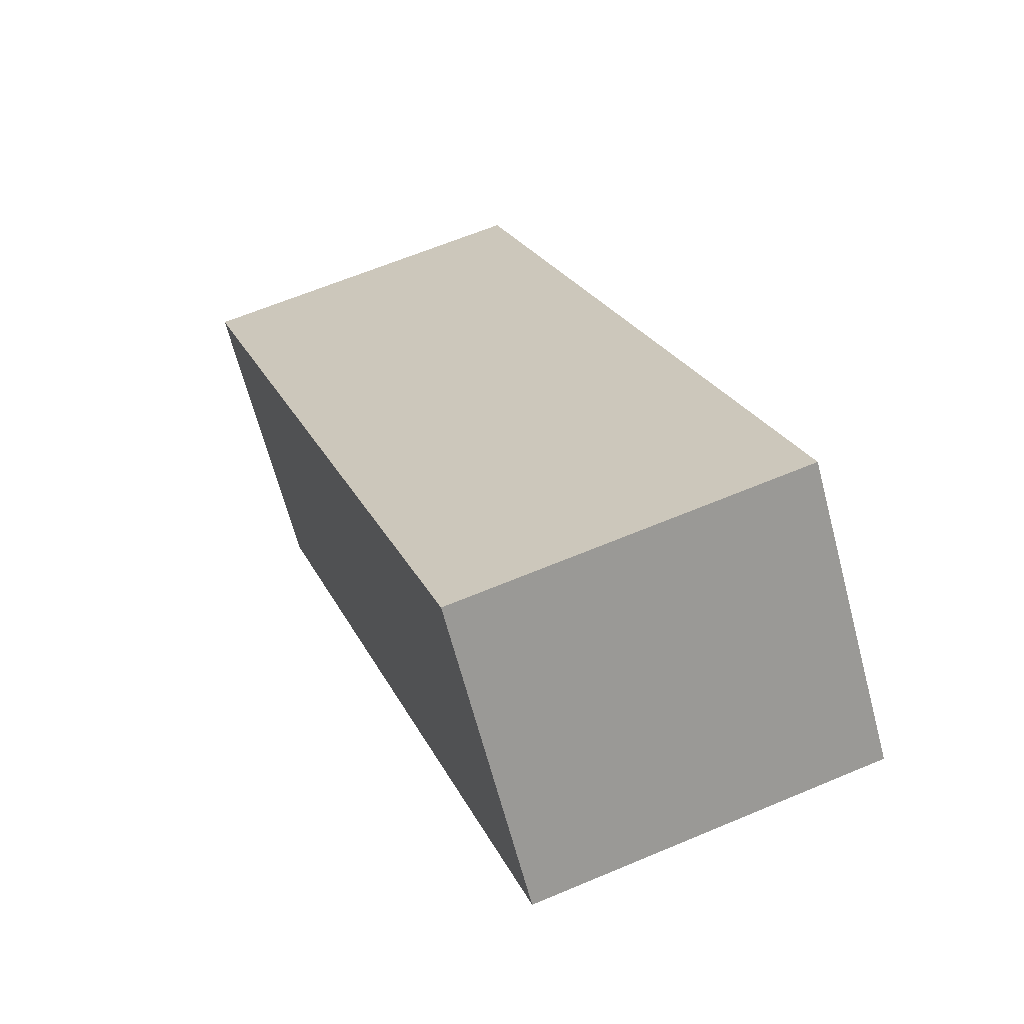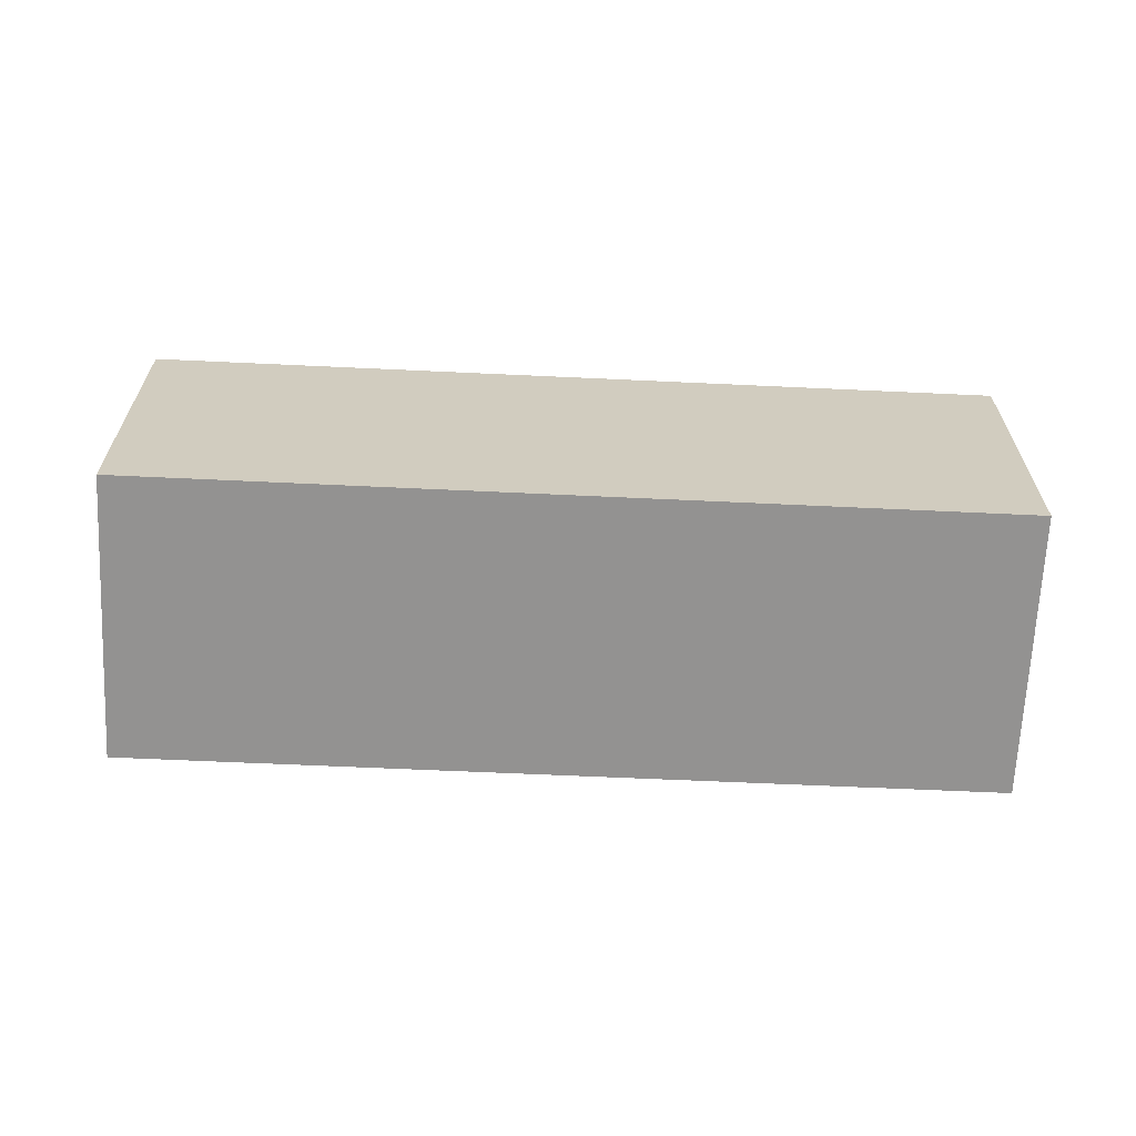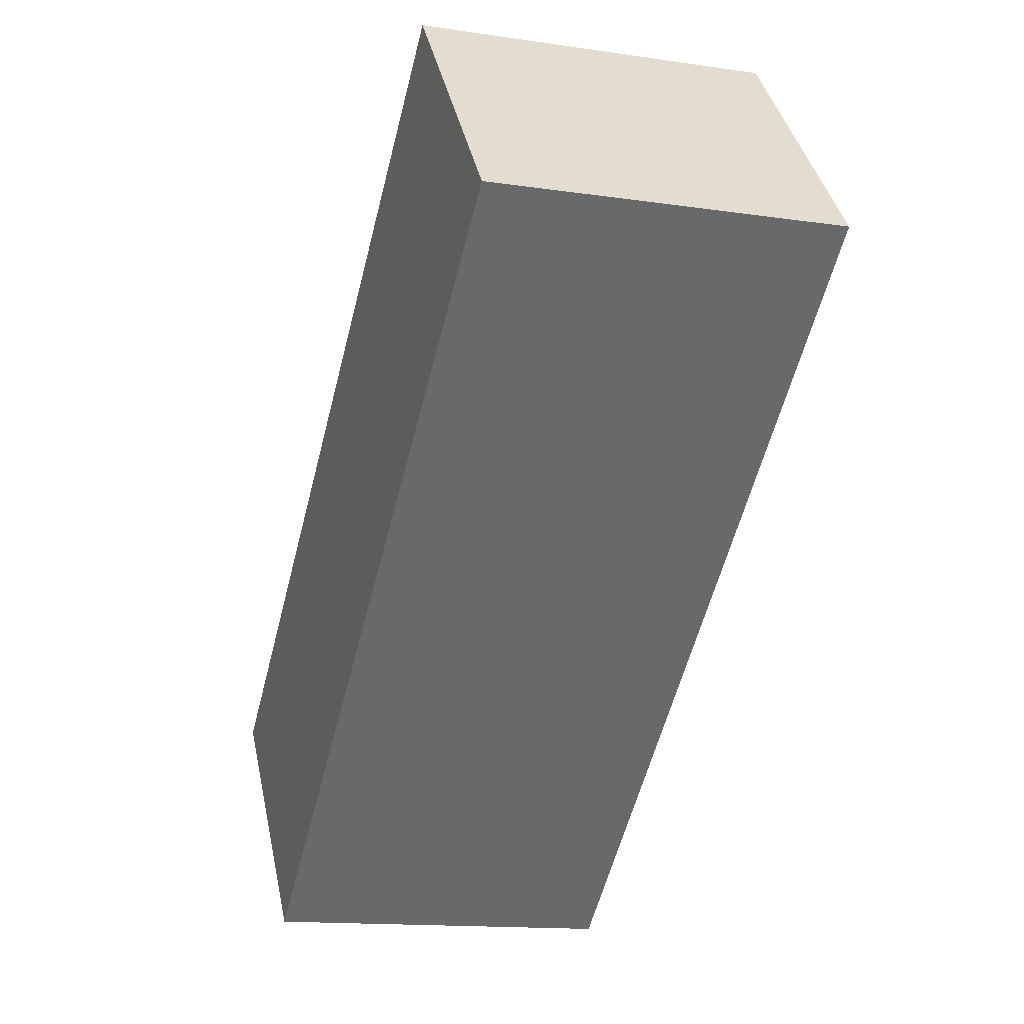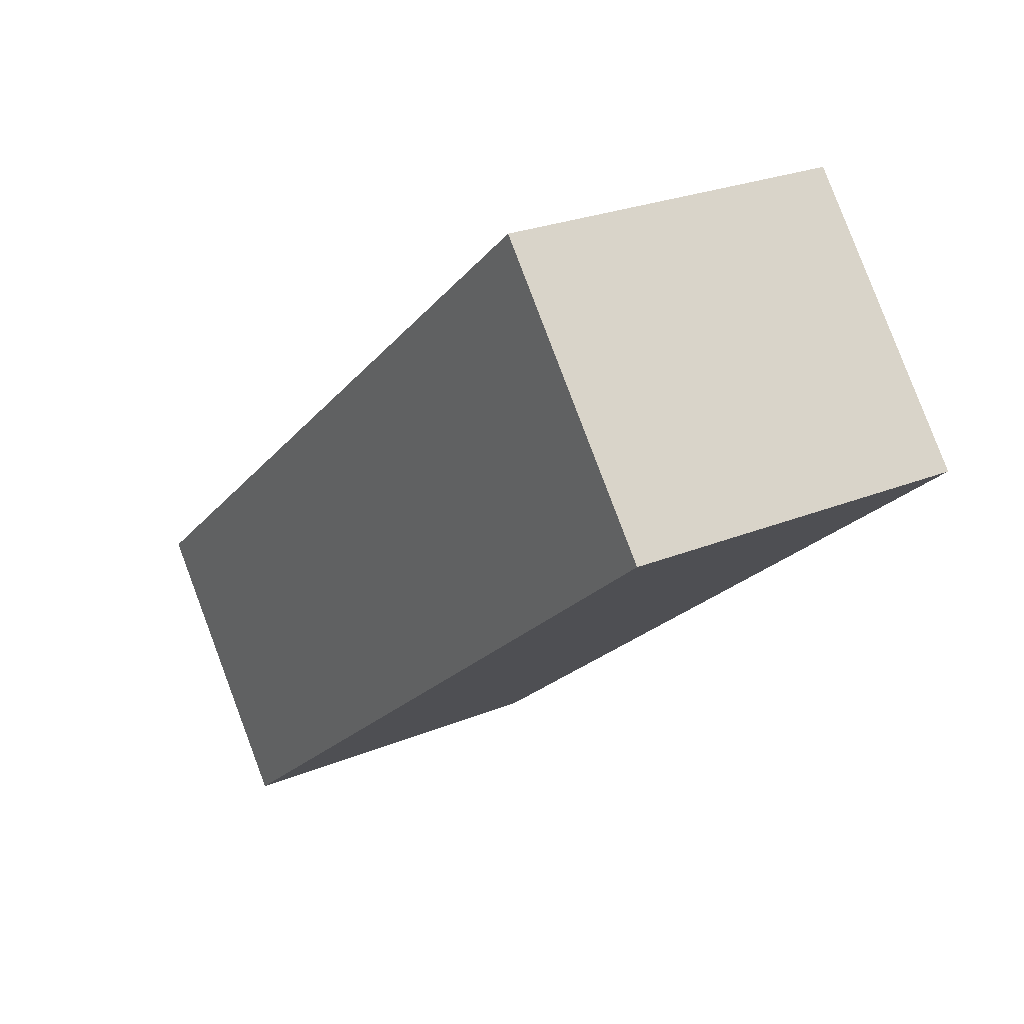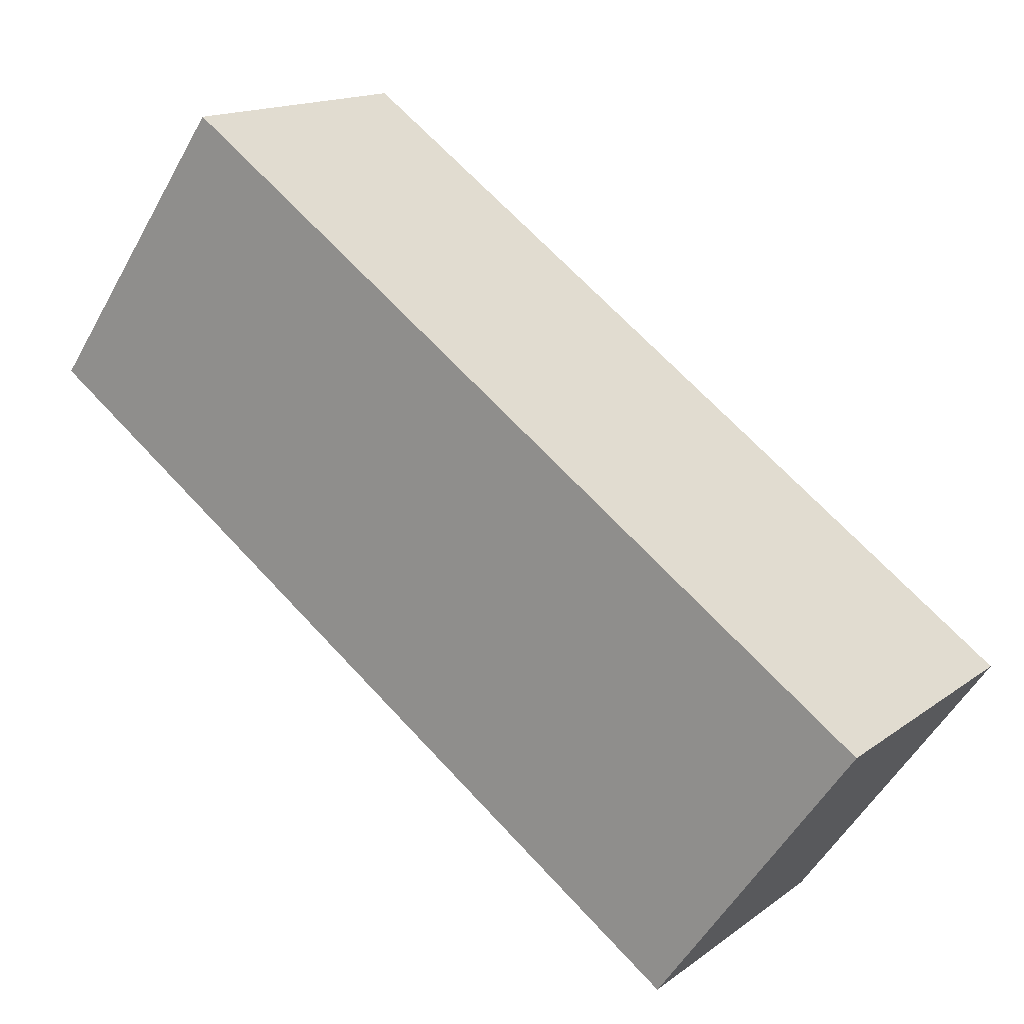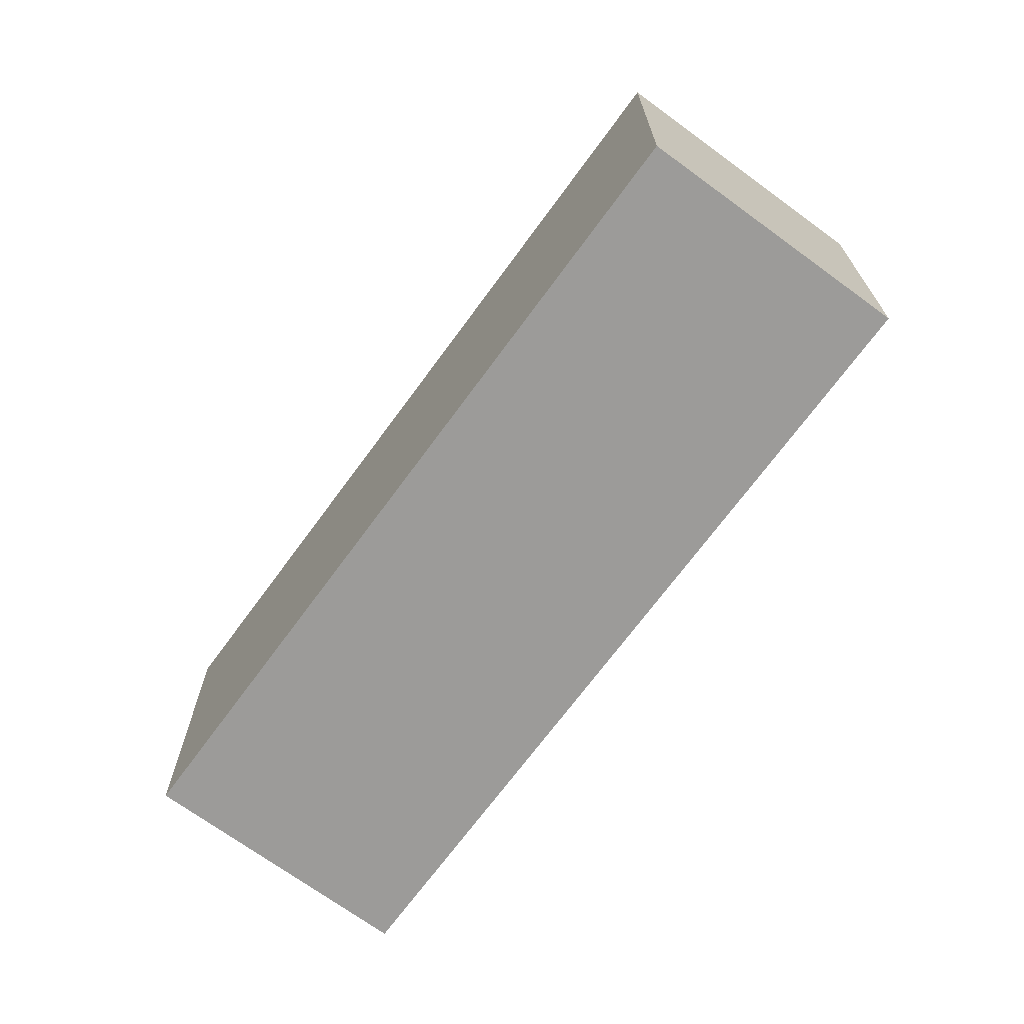
<metadata>
{"format":"obj","ext":"obj","renderer":"f3d","projection":"perspective","resolution":1024,"background":"white","views":[{"elev":62.2,"azim":-113.3,"up":"+Z"},{"elev":-66.5,"azim":36.8,"up":"+Y"},{"elev":-14.2,"azim":-108.1,"up":"+Z"},{"elev":25.3,"azim":-123.6,"up":"+Z"},{"elev":-53.1,"azim":-28.6,"up":"+Z"},{"elev":-69.9,"azim":-86.8,"up":"+Y"}]}
</metadata>
<code>
v  0 0 0
v  11.07 2.605e-16 -4.254
v  2.38 -1.774e-16 2.897
v  8.686 4.366e-16 -7.131
v  2.38 4.288 2.897
v  11.07 4.288 -4.254
v  8.686 4.288 -7.131
v  9.125e-05 4.288 -0.0001358
g defaultobject
f 1 2 3
f 2 1 4
f 2 5 3
f 5 2 6
f 4 6 2
f 6 4 7
f 8 4 1
f 4 8 7
f 5 1 3
f 1 5 8
f 5 7 8
f 7 5 6

</code>
